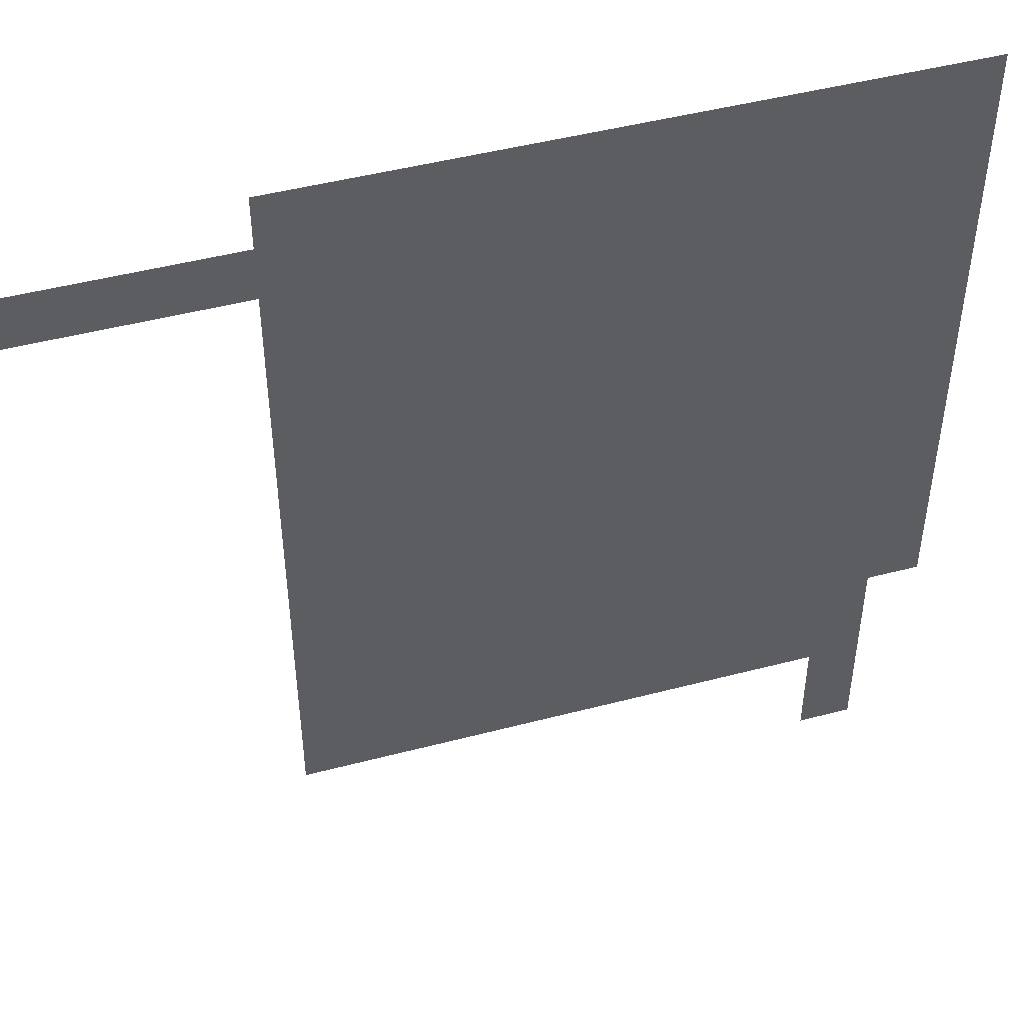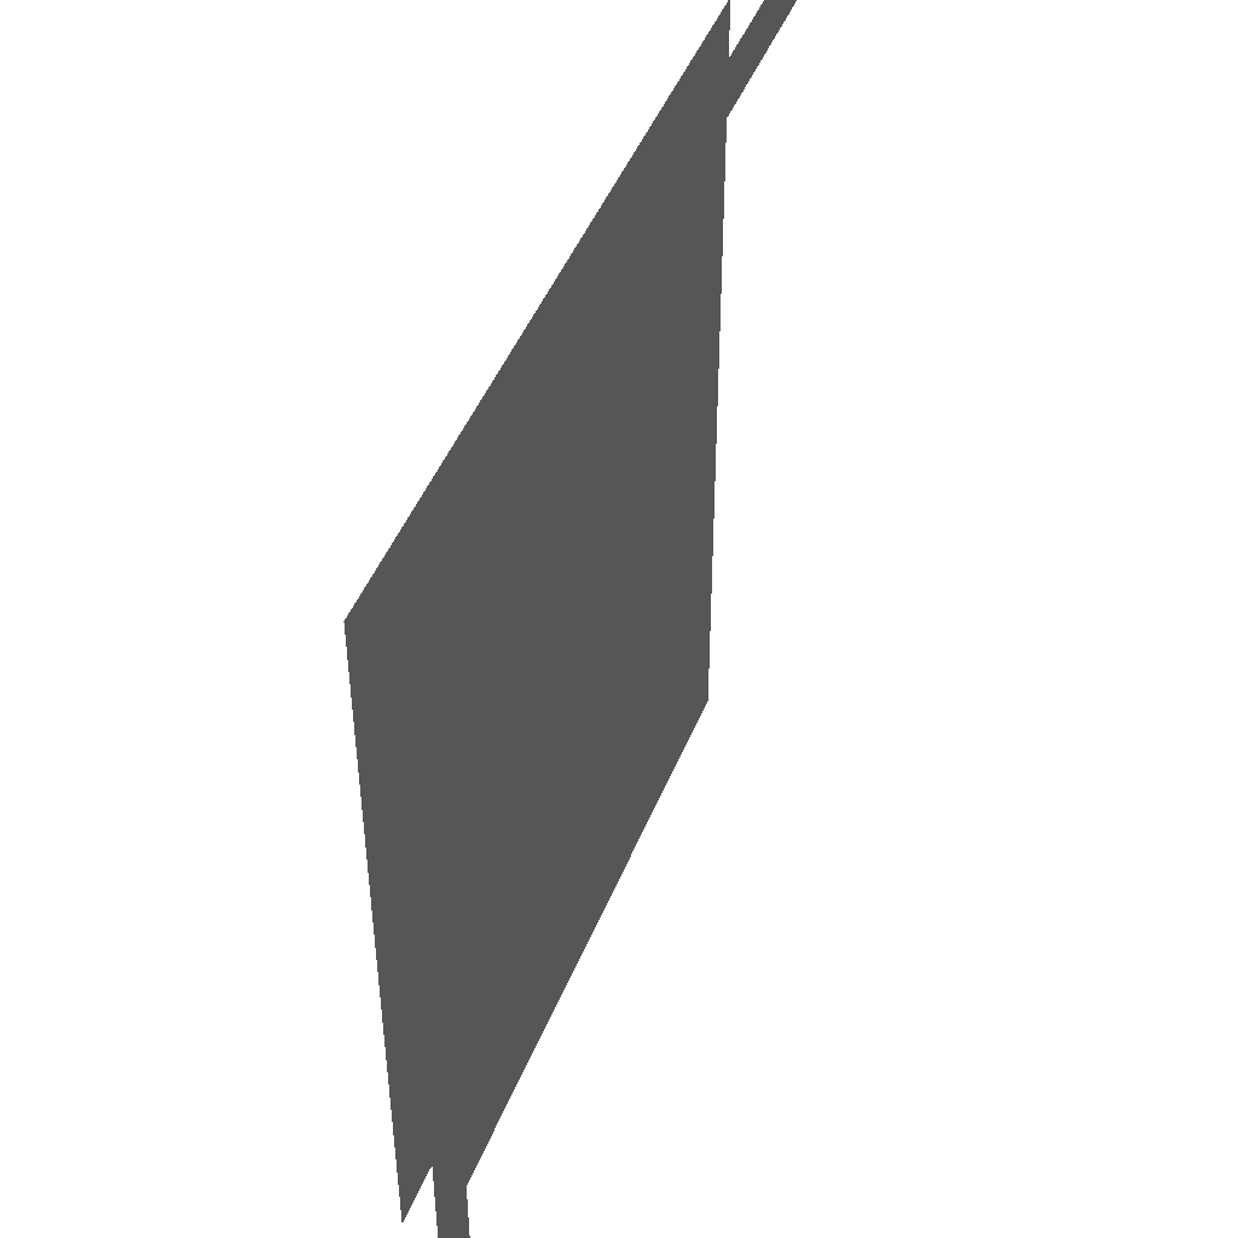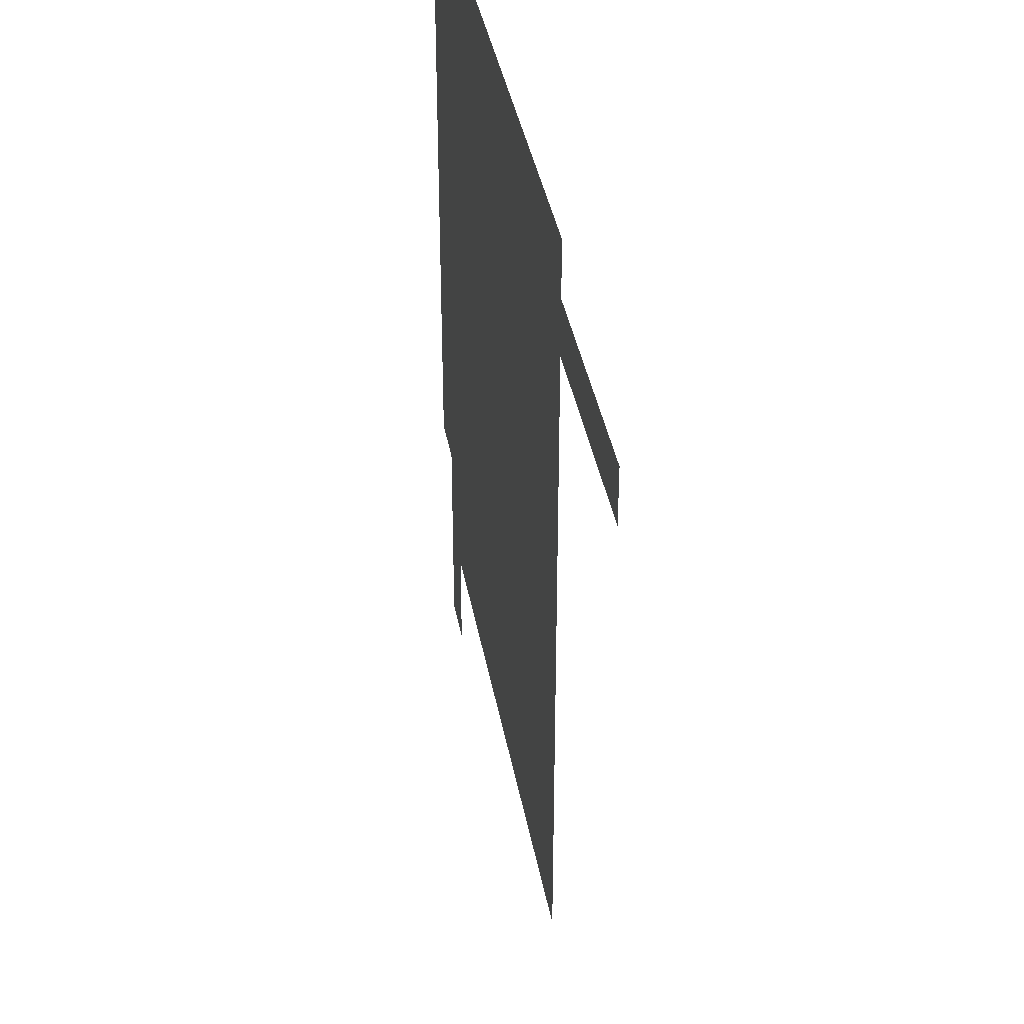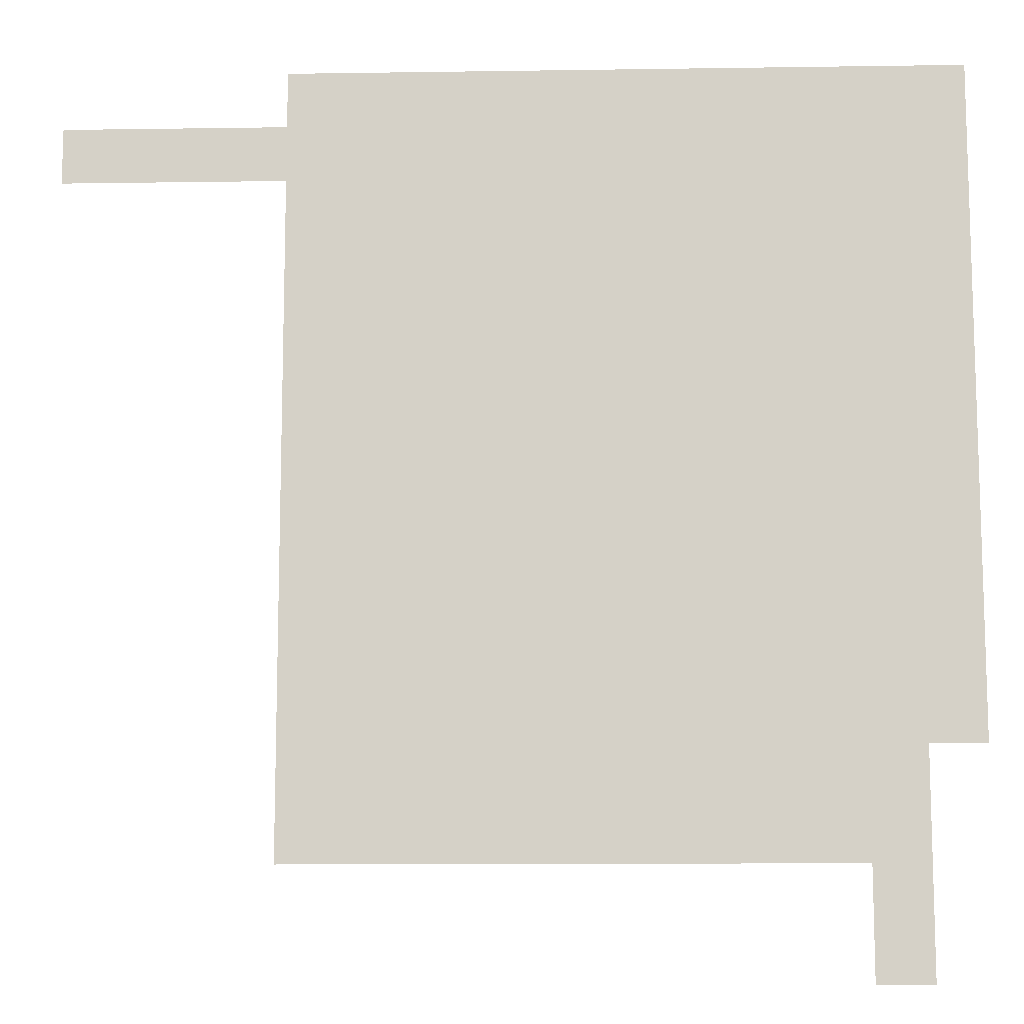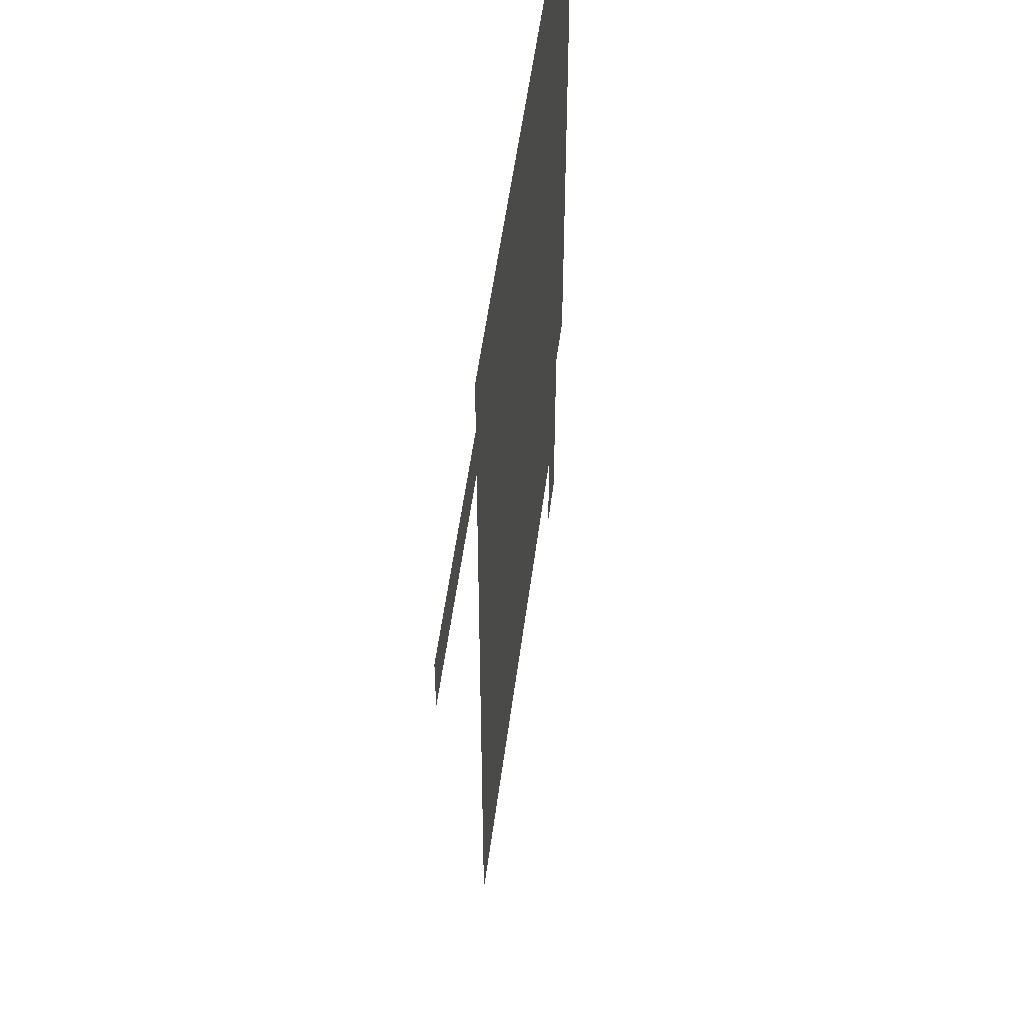
<metadata>
{"format":"obj","ext":"obj","renderer":"f3d","projection":"perspective","resolution":1024,"background":"white","views":[{"elev":47.4,"azim":-16.5,"up":"+Y"},{"elev":47.2,"azim":111.5,"up":"+Y"},{"elev":38.4,"azim":-100.1,"up":"+Y"},{"elev":-11.2,"azim":2.1,"up":"+Y"},{"elev":52.3,"azim":-82.7,"up":"+Y"}]}
</metadata>
<code>
v 0 -1 0
v -1 -1 0
v -1 0 0
v 0 0 0
v -1 -1 0
v -2 -1 0
v -2 0 0
v -1 0 0
v -2 -1 0
v -3 -1 0
v -3 0 0
v -2 0 0
v -3 -1 0
v -4 -1 0
v -4 0 0
v -3 0 0
v -4 -1 0
v -5 -1 0
v -5 0 0
v -4 0 0
v -5 -1 0
v -6 -1 0
v -6 0 0
v -5 0 0
v -6 -1 0
v -7 -1 0
v -7 0 0
v -6 0 0
v -7 -1 0
v -8 -1 0
v -8 0 0
v -7 0 0
v -8 -1 0
v -9 -1 0
v -9 0 0
v -8 0 0
v -9 -1 0
v -10 -1 0
v -10 0 0
v -9 0 0
v -10 -1 0
v -11 -1 0
v -11 0 0
v -10 0 0
v -11 -1 0
v -12 -1 0
v -12 0 0
v -11 0 0
v 0 -2 0
v -1 -2 0
v -1 -1 0
v 0 -1 0
v -1 -2 0
v -2 -2 0
v -2 -1 0
v -1 -1 0
v -2 -2 0
v -3 -2 0
v -3 -1 0
v -2 -1 0
v -3 -2 0
v -4 -2 0
v -4 -1 0
v -3 -1 0
v -4 -2 0
v -5 -2 0
v -5 -1 0
v -4 -1 0
v -5 -2 0
v -6 -2 0
v -6 -1 0
v -5 -1 0
v -6 -2 0
v -7 -2 0
v -7 -1 0
v -6 -1 0
v -7 -2 0
v -8 -2 0
v -8 -1 0
v -7 -1 0
v -8 -2 0
v -9 -2 0
v -9 -1 0
v -8 -1 0
v -9 -2 0
v -10 -2 0
v -10 -1 0
v -9 -1 0
v -10 -2 0
v -11 -2 0
v -11 -1 0
v -10 -1 0
v -11 -2 0
v -12 -2 0
v -12 -1 0
v -11 -1 0
v -12 -2 0
v -13 -2 0
v -13 -1 0
v -12 -1 0
v -13 -2 0
v -14 -2 0
v -14 -1 0
v -13 -1 0
v -14 -2 0
v -15 -2 0
v -15 -1 0
v -14 -1 0
v -15 -2 0
v -16 -2 0
v -16 -1 0
v -15 -1 0
v 0 -3 0
v -1 -3 0
v -1 -2 0
v 0 -2 0
v -1 -3 0
v -2 -3 0
v -2 -2 0
v -1 -2 0
v -2 -3 0
v -3 -3 0
v -3 -2 0
v -2 -2 0
v -3 -3 0
v -4 -3 0
v -4 -2 0
v -3 -2 0
v -4 -3 0
v -5 -3 0
v -5 -2 0
v -4 -2 0
v -5 -3 0
v -6 -3 0
v -6 -2 0
v -5 -2 0
v -6 -3 0
v -7 -3 0
v -7 -2 0
v -6 -2 0
v -7 -3 0
v -8 -3 0
v -8 -2 0
v -7 -2 0
v -8 -3 0
v -9 -3 0
v -9 -2 0
v -8 -2 0
v -9 -3 0
v -10 -3 0
v -10 -2 0
v -9 -2 0
v -10 -3 0
v -11 -3 0
v -11 -2 0
v -10 -2 0
v -11 -3 0
v -12 -3 0
v -12 -2 0
v -11 -2 0
v 0 -4 0
v -1 -4 0
v -1 -3 0
v 0 -3 0
v -1 -4 0
v -2 -4 0
v -2 -3 0
v -1 -3 0
v -2 -4 0
v -3 -4 0
v -3 -3 0
v -2 -3 0
v -3 -4 0
v -4 -4 0
v -4 -3 0
v -3 -3 0
v -4 -4 0
v -5 -4 0
v -5 -3 0
v -4 -3 0
v -5 -4 0
v -6 -4 0
v -6 -3 0
v -5 -3 0
v -6 -4 0
v -7 -4 0
v -7 -3 0
v -6 -3 0
v -7 -4 0
v -8 -4 0
v -8 -3 0
v -7 -3 0
v -8 -4 0
v -9 -4 0
v -9 -3 0
v -8 -3 0
v -9 -4 0
v -10 -4 0
v -10 -3 0
v -9 -3 0
v -10 -4 0
v -11 -4 0
v -11 -3 0
v -10 -3 0
v -11 -4 0
v -12 -4 0
v -12 -3 0
v -11 -3 0
v 0 -5 0
v -1 -5 0
v -1 -4 0
v 0 -4 0
v -1 -5 0
v -2 -5 0
v -2 -4 0
v -1 -4 0
v -2 -5 0
v -3 -5 0
v -3 -4 0
v -2 -4 0
v -3 -5 0
v -4 -5 0
v -4 -4 0
v -3 -4 0
v -4 -5 0
v -5 -5 0
v -5 -4 0
v -4 -4 0
v -5 -5 0
v -6 -5 0
v -6 -4 0
v -5 -4 0
v -6 -5 0
v -7 -5 0
v -7 -4 0
v -6 -4 0
v -7 -5 0
v -8 -5 0
v -8 -4 0
v -7 -4 0
v -8 -5 0
v -9 -5 0
v -9 -4 0
v -8 -4 0
v -9 -5 0
v -10 -5 0
v -10 -4 0
v -9 -4 0
v -10 -5 0
v -11 -5 0
v -11 -4 0
v -10 -4 0
v -11 -5 0
v -12 -5 0
v -12 -4 0
v -11 -4 0
v 0 -6 0
v -1 -6 0
v -1 -5 0
v 0 -5 0
v -1 -6 0
v -2 -6 0
v -2 -5 0
v -1 -5 0
v -2 -6 0
v -3 -6 0
v -3 -5 0
v -2 -5 0
v -3 -6 0
v -4 -6 0
v -4 -5 0
v -3 -5 0
v -4 -6 0
v -5 -6 0
v -5 -5 0
v -4 -5 0
v -5 -6 0
v -6 -6 0
v -6 -5 0
v -5 -5 0
v -6 -6 0
v -7 -6 0
v -7 -5 0
v -6 -5 0
v -7 -6 0
v -8 -6 0
v -8 -5 0
v -7 -5 0
v -8 -6 0
v -9 -6 0
v -9 -5 0
v -8 -5 0
v -9 -6 0
v -10 -6 0
v -10 -5 0
v -9 -5 0
v -10 -6 0
v -11 -6 0
v -11 -5 0
v -10 -5 0
v -11 -6 0
v -12 -6 0
v -12 -5 0
v -11 -5 0
v 0 -7 0
v -1 -7 0
v -1 -6 0
v 0 -6 0
v -1 -7 0
v -2 -7 0
v -2 -6 0
v -1 -6 0
v -2 -7 0
v -3 -7 0
v -3 -6 0
v -2 -6 0
v -3 -7 0
v -4 -7 0
v -4 -6 0
v -3 -6 0
v -4 -7 0
v -5 -7 0
v -5 -6 0
v -4 -6 0
v -5 -7 0
v -6 -7 0
v -6 -6 0
v -5 -6 0
v -6 -7 0
v -7 -7 0
v -7 -6 0
v -6 -6 0
v -7 -7 0
v -8 -7 0
v -8 -6 0
v -7 -6 0
v -8 -7 0
v -9 -7 0
v -9 -6 0
v -8 -6 0
v -9 -7 0
v -10 -7 0
v -10 -6 0
v -9 -6 0
v -10 -7 0
v -11 -7 0
v -11 -6 0
v -10 -6 0
v -11 -7 0
v -12 -7 0
v -12 -6 0
v -11 -6 0
v 0 -8 0
v -1 -8 0
v -1 -7 0
v 0 -7 0
v -1 -8 0
v -2 -8 0
v -2 -7 0
v -1 -7 0
v -2 -8 0
v -3 -8 0
v -3 -7 0
v -2 -7 0
v -3 -8 0
v -4 -8 0
v -4 -7 0
v -3 -7 0
v -4 -8 0
v -5 -8 0
v -5 -7 0
v -4 -7 0
v -5 -8 0
v -6 -8 0
v -6 -7 0
v -5 -7 0
v -6 -8 0
v -7 -8 0
v -7 -7 0
v -6 -7 0
v -7 -8 0
v -8 -8 0
v -8 -7 0
v -7 -7 0
v -8 -8 0
v -9 -8 0
v -9 -7 0
v -8 -7 0
v -9 -8 0
v -10 -8 0
v -10 -7 0
v -9 -7 0
v -10 -8 0
v -11 -8 0
v -11 -7 0
v -10 -7 0
v -11 -8 0
v -12 -8 0
v -12 -7 0
v -11 -7 0
v 0 -9 0
v -1 -9 0
v -1 -8 0
v 0 -8 0
v -1 -9 0
v -2 -9 0
v -2 -8 0
v -1 -8 0
v -2 -9 0
v -3 -9 0
v -3 -8 0
v -2 -8 0
v -3 -9 0
v -4 -9 0
v -4 -8 0
v -3 -8 0
v -4 -9 0
v -5 -9 0
v -5 -8 0
v -4 -8 0
v -5 -9 0
v -6 -9 0
v -6 -8 0
v -5 -8 0
v -6 -9 0
v -7 -9 0
v -7 -8 0
v -6 -8 0
v -7 -9 0
v -8 -9 0
v -8 -8 0
v -7 -8 0
v -8 -9 0
v -9 -9 0
v -9 -8 0
v -8 -8 0
v -9 -9 0
v -10 -9 0
v -10 -8 0
v -9 -8 0
v -10 -9 0
v -11 -9 0
v -11 -8 0
v -10 -8 0
v -11 -9 0
v -12 -9 0
v -12 -8 0
v -11 -8 0
v 0 -10 0
v -1 -10 0
v -1 -9 0
v 0 -9 0
v -1 -10 0
v -2 -10 0
v -2 -9 0
v -1 -9 0
v -2 -10 0
v -3 -10 0
v -3 -9 0
v -2 -9 0
v -3 -10 0
v -4 -10 0
v -4 -9 0
v -3 -9 0
v -4 -10 0
v -5 -10 0
v -5 -9 0
v -4 -9 0
v -5 -10 0
v -6 -10 0
v -6 -9 0
v -5 -9 0
v -6 -10 0
v -7 -10 0
v -7 -9 0
v -6 -9 0
v -7 -10 0
v -8 -10 0
v -8 -9 0
v -7 -9 0
v -8 -10 0
v -9 -10 0
v -9 -9 0
v -8 -9 0
v -9 -10 0
v -10 -10 0
v -10 -9 0
v -9 -9 0
v -10 -10 0
v -11 -10 0
v -11 -9 0
v -10 -9 0
v -11 -10 0
v -12 -10 0
v -12 -9 0
v -11 -9 0
v 0 -11 0
v -1 -11 0
v -1 -10 0
v 0 -10 0
v -1 -11 0
v -2 -11 0
v -2 -10 0
v -1 -10 0
v -2 -11 0
v -3 -11 0
v -3 -10 0
v -2 -10 0
v -3 -11 0
v -4 -11 0
v -4 -10 0
v -3 -10 0
v -4 -11 0
v -5 -11 0
v -5 -10 0
v -4 -10 0
v -5 -11 0
v -6 -11 0
v -6 -10 0
v -5 -10 0
v -6 -11 0
v -7 -11 0
v -7 -10 0
v -6 -10 0
v -7 -11 0
v -8 -11 0
v -8 -10 0
v -7 -10 0
v -8 -11 0
v -9 -11 0
v -9 -10 0
v -8 -10 0
v -9 -11 0
v -10 -11 0
v -10 -10 0
v -9 -10 0
v -10 -11 0
v -11 -11 0
v -11 -10 0
v -10 -10 0
v -11 -11 0
v -12 -11 0
v -12 -10 0
v -11 -10 0
v 0 -12 0
v -1 -12 0
v -1 -11 0
v 0 -11 0
v -1 -12 0
v -2 -12 0
v -2 -11 0
v -1 -11 0
v -2 -12 0
v -3 -12 0
v -3 -11 0
v -2 -11 0
v -3 -12 0
v -4 -12 0
v -4 -11 0
v -3 -11 0
v -4 -12 0
v -5 -12 0
v -5 -11 0
v -4 -11 0
v -5 -12 0
v -6 -12 0
v -6 -11 0
v -5 -11 0
v -6 -12 0
v -7 -12 0
v -7 -11 0
v -6 -11 0
v -7 -12 0
v -8 -12 0
v -8 -11 0
v -7 -11 0
v -8 -12 0
v -9 -12 0
v -9 -11 0
v -8 -11 0
v -9 -12 0
v -10 -12 0
v -10 -11 0
v -9 -11 0
v -10 -12 0
v -11 -12 0
v -11 -11 0
v -10 -11 0
v -11 -12 0
v -12 -12 0
v -12 -11 0
v -11 -11 0
v -1 -13 0
v -2 -13 0
v -2 -12 0
v -1 -12 0
v -2 -13 0
v -3 -13 0
v -3 -12 0
v -2 -12 0
v -3 -13 0
v -4 -13 0
v -4 -12 0
v -3 -12 0
v -4 -13 0
v -5 -13 0
v -5 -12 0
v -4 -12 0
v -5 -13 0
v -6 -13 0
v -6 -12 0
v -5 -12 0
v -6 -13 0
v -7 -13 0
v -7 -12 0
v -6 -12 0
v -7 -13 0
v -8 -13 0
v -8 -12 0
v -7 -12 0
v -8 -13 0
v -9 -13 0
v -9 -12 0
v -8 -12 0
v -9 -13 0
v -10 -13 0
v -10 -12 0
v -9 -12 0
v -10 -13 0
v -11 -13 0
v -11 -12 0
v -10 -12 0
v -11 -13 0
v -12 -13 0
v -12 -12 0
v -11 -12 0
v -1 -14 0
v -2 -14 0
v -2 -13 0
v -1 -13 0
v -2 -14 0
v -3 -14 0
v -3 -13 0
v -2 -13 0
v -3 -14 0
v -4 -14 0
v -4 -13 0
v -3 -13 0
v -4 -14 0
v -5 -14 0
v -5 -13 0
v -4 -13 0
v -5 -14 0
v -6 -14 0
v -6 -13 0
v -5 -13 0
v -6 -14 0
v -7 -14 0
v -7 -13 0
v -6 -13 0
v -7 -14 0
v -8 -14 0
v -8 -13 0
v -7 -13 0
v -8 -14 0
v -9 -14 0
v -9 -13 0
v -8 -13 0
v -9 -14 0
v -10 -14 0
v -10 -13 0
v -9 -13 0
v -10 -14 0
v -11 -14 0
v -11 -13 0
v -10 -13 0
v -11 -14 0
v -12 -14 0
v -12 -13 0
v -11 -13 0
v -1 -15 0
v -2 -15 0
v -2 -14 0
v -1 -14 0
v -1 -16 0
v -2 -16 0
v -2 -15 0
v -1 -15 0
g Dungeon-2_mesh_0006
f 1 2 3 4
f 5 6 7 8
f 9 10 11 12
f 13 14 15 16
f 17 18 19 20
f 21 22 23 24
f 25 26 27 28
f 29 30 31 32
f 33 34 35 36
f 37 38 39 40
f 41 42 43 44
f 45 46 47 48
f 49 50 51 52
f 53 54 55 56
f 57 58 59 60
f 61 62 63 64
f 65 66 67 68
f 69 70 71 72
f 73 74 75 76
f 77 78 79 80
f 81 82 83 84
f 85 86 87 88
f 89 90 91 92
f 93 94 95 96
f 97 98 99 100
f 101 102 103 104
f 105 106 107 108
f 109 110 111 112
f 113 114 115 116
f 117 118 119 120
f 121 122 123 124
f 125 126 127 128
f 129 130 131 132
f 133 134 135 136
f 137 138 139 140
f 141 142 143 144
f 145 146 147 148
f 149 150 151 152
f 153 154 155 156
f 157 158 159 160
f 161 162 163 164
f 165 166 167 168
f 169 170 171 172
f 173 174 175 176
f 177 178 179 180
f 181 182 183 184
f 185 186 187 188
f 189 190 191 192
f 193 194 195 196
f 197 198 199 200
f 201 202 203 204
f 205 206 207 208
f 209 210 211 212
f 213 214 215 216
f 217 218 219 220
f 221 222 223 224
f 225 226 227 228
f 229 230 231 232
f 233 234 235 236
f 237 238 239 240
f 241 242 243 244
f 245 246 247 248
f 249 250 251 252
f 253 254 255 256
f 257 258 259 260
f 261 262 263 264
f 265 266 267 268
f 269 270 271 272
f 273 274 275 276
f 277 278 279 280
f 281 282 283 284
f 285 286 287 288
f 289 290 291 292
f 293 294 295 296
f 297 298 299 300
f 301 302 303 304
f 305 306 307 308
f 309 310 311 312
f 313 314 315 316
f 317 318 319 320
f 321 322 323 324
f 325 326 327 328
f 329 330 331 332
f 333 334 335 336
f 337 338 339 340
f 341 342 343 344
f 345 346 347 348
f 349 350 351 352
f 353 354 355 356
f 357 358 359 360
f 361 362 363 364
f 365 366 367 368
f 369 370 371 372
f 373 374 375 376
f 377 378 379 380
f 381 382 383 384
f 385 386 387 388
f 389 390 391 392
f 393 394 395 396
f 397 398 399 400
f 401 402 403 404
f 405 406 407 408
f 409 410 411 412
f 413 414 415 416
f 417 418 419 420
f 421 422 423 424
f 425 426 427 428
f 429 430 431 432
f 433 434 435 436
f 437 438 439 440
f 441 442 443 444
f 445 446 447 448
f 449 450 451 452
f 453 454 455 456
f 457 458 459 460
f 461 462 463 464
f 465 466 467 468
f 469 470 471 472
f 473 474 475 476
f 477 478 479 480
f 481 482 483 484
f 485 486 487 488
f 489 490 491 492
f 493 494 495 496
f 497 498 499 500
f 501 502 503 504
f 505 506 507 508
f 509 510 511 512
f 513 514 515 516
f 517 518 519 520
f 521 522 523 524
f 525 526 527 528
f 529 530 531 532
f 533 534 535 536
f 537 538 539 540
f 541 542 543 544
f 545 546 547 548
f 549 550 551 552
f 553 554 555 556
f 557 558 559 560
f 561 562 563 564
f 565 566 567 568
f 569 570 571 572
f 573 574 575 576
f 577 578 579 580
f 581 582 583 584
f 585 586 587 588
f 589 590 591 592
f 593 594 595 596
f 597 598 599 600
f 601 602 603 604
f 605 606 607 608
f 609 610 611 612
f 613 614 615 616
f 617 618 619 620
f 621 622 623 624
f 625 626 627 628
f 629 630 631 632
f 633 634 635 636
f 637 638 639 640
f 641 642 643 644
f 645 646 647 648
f 649 650 651 652
f 653 654 655 656
f 657 658 659 660
f 661 662 663 664
f 665 666 667 668
f 669 670 671 672
f 673 674 675 676
f 677 678 679 680
f 681 682 683 684
f 685 686 687 688

</code>
